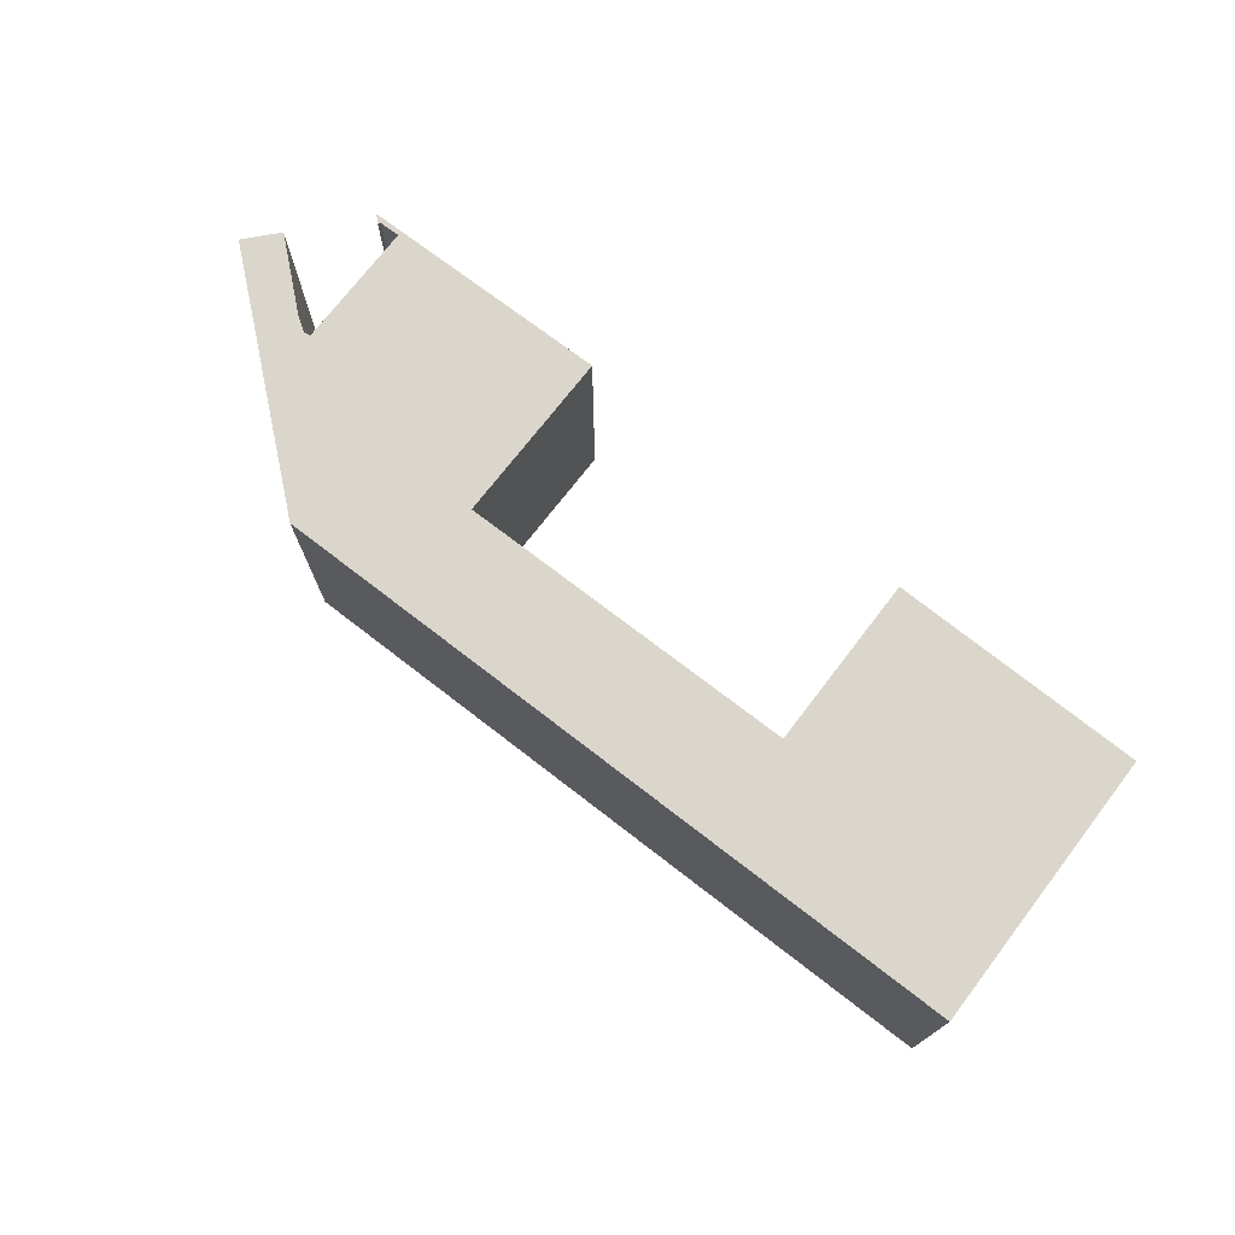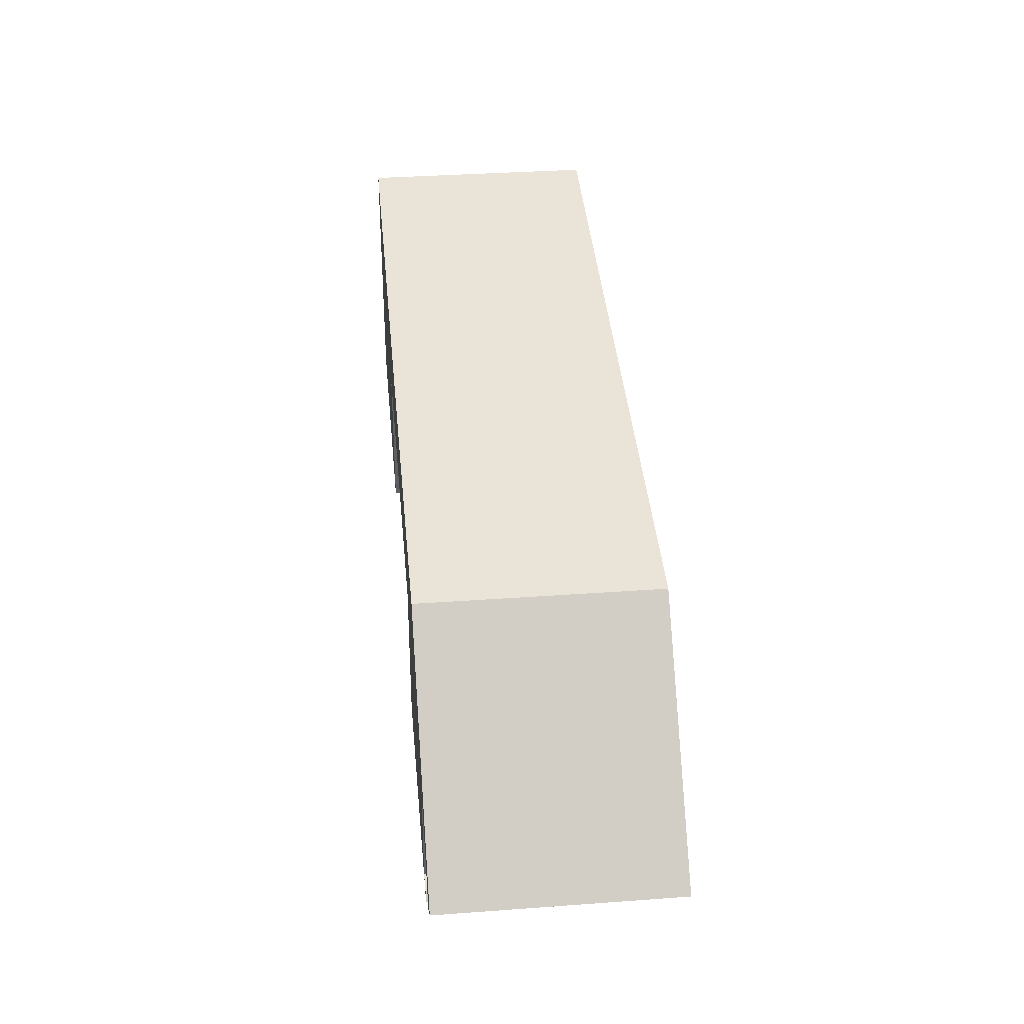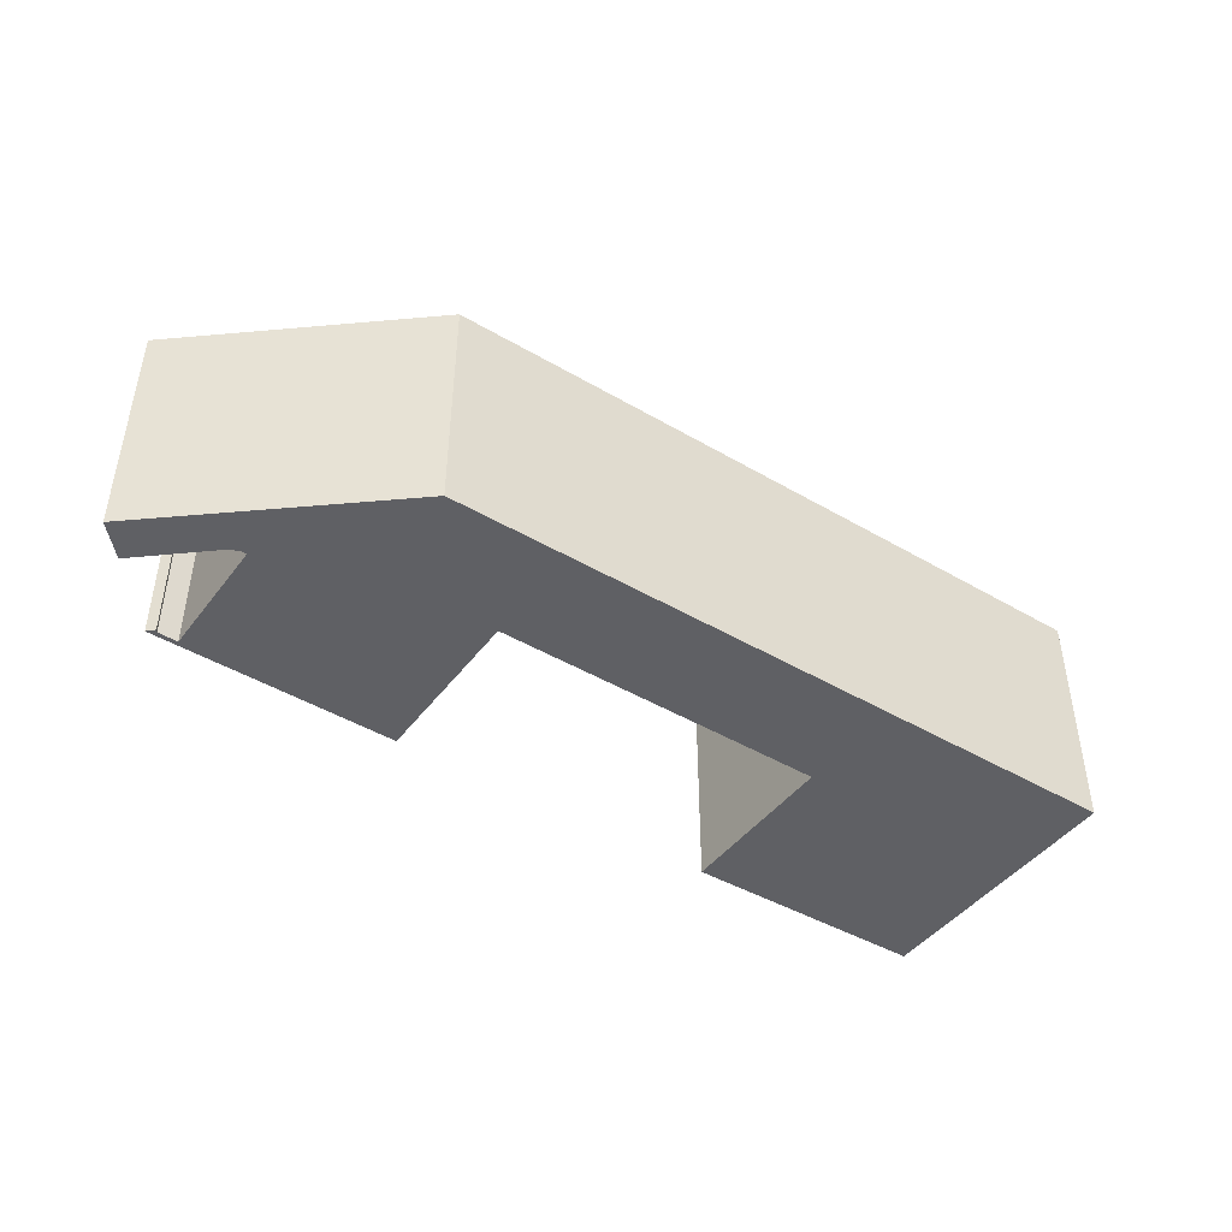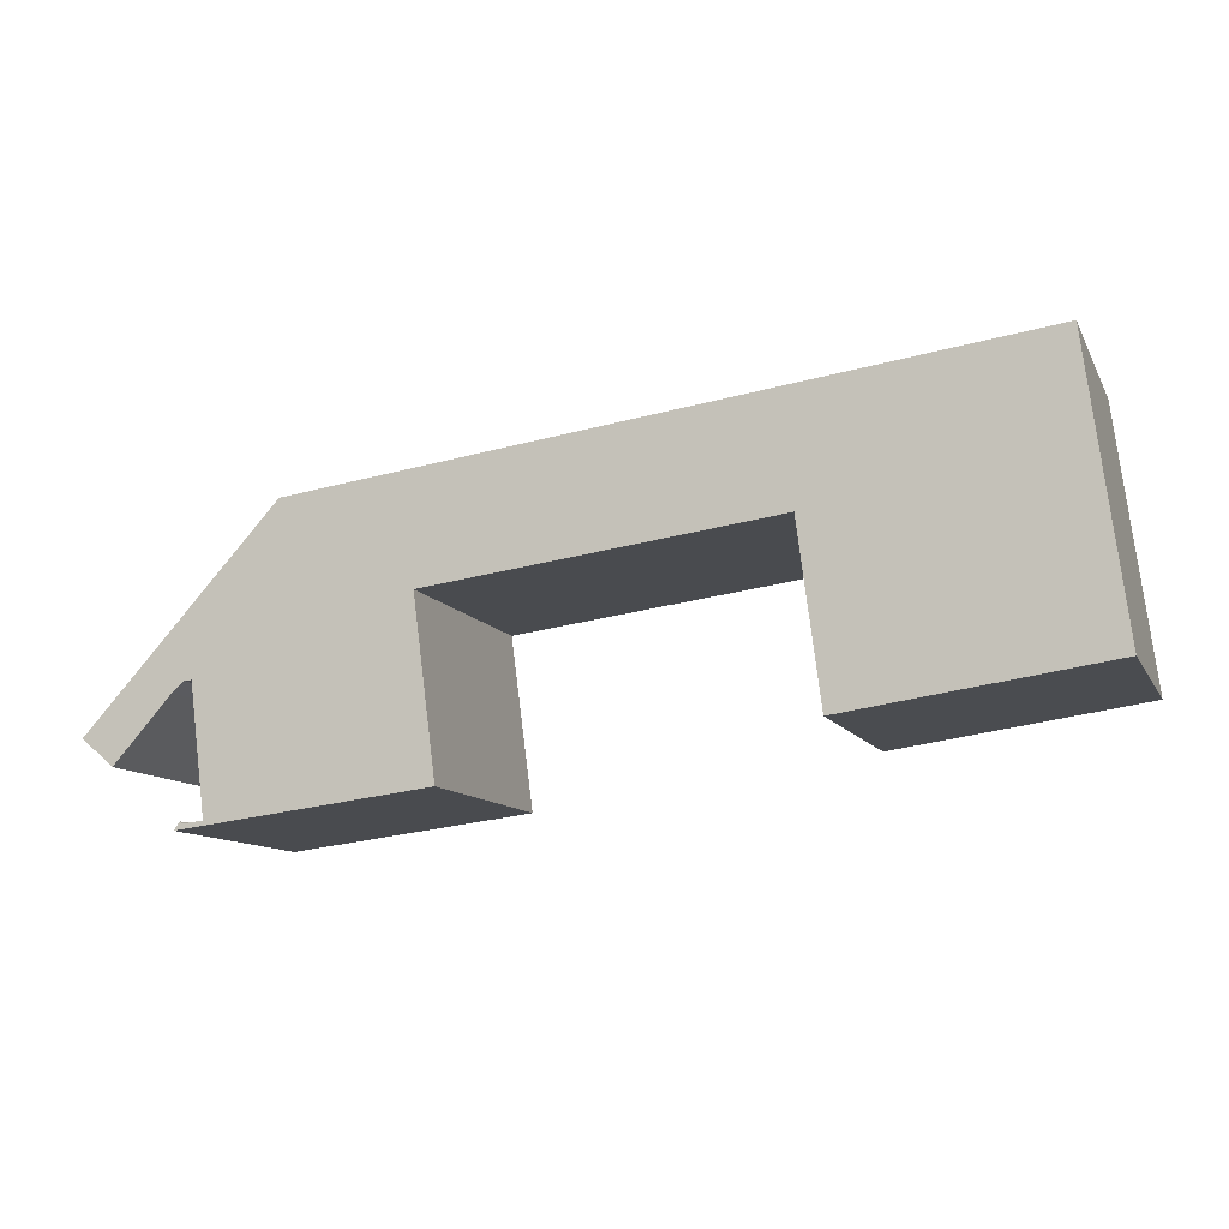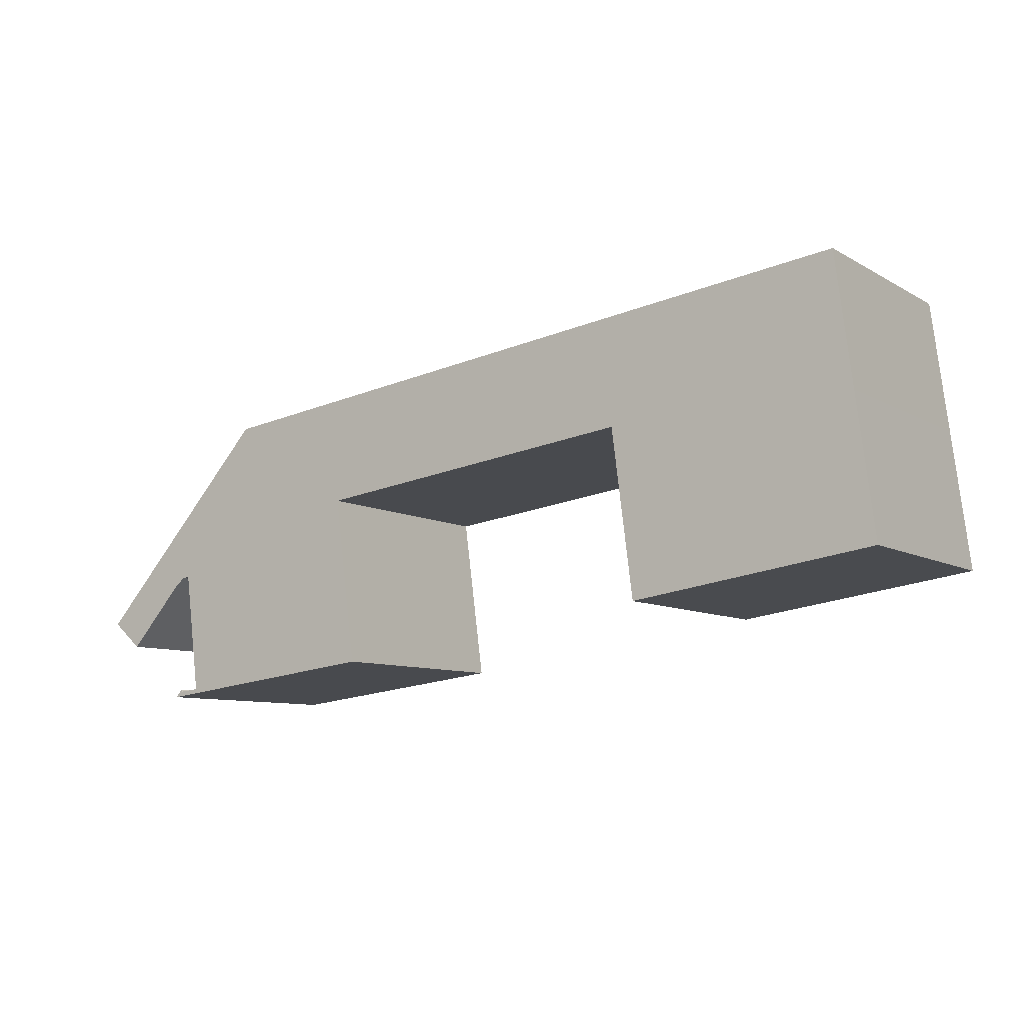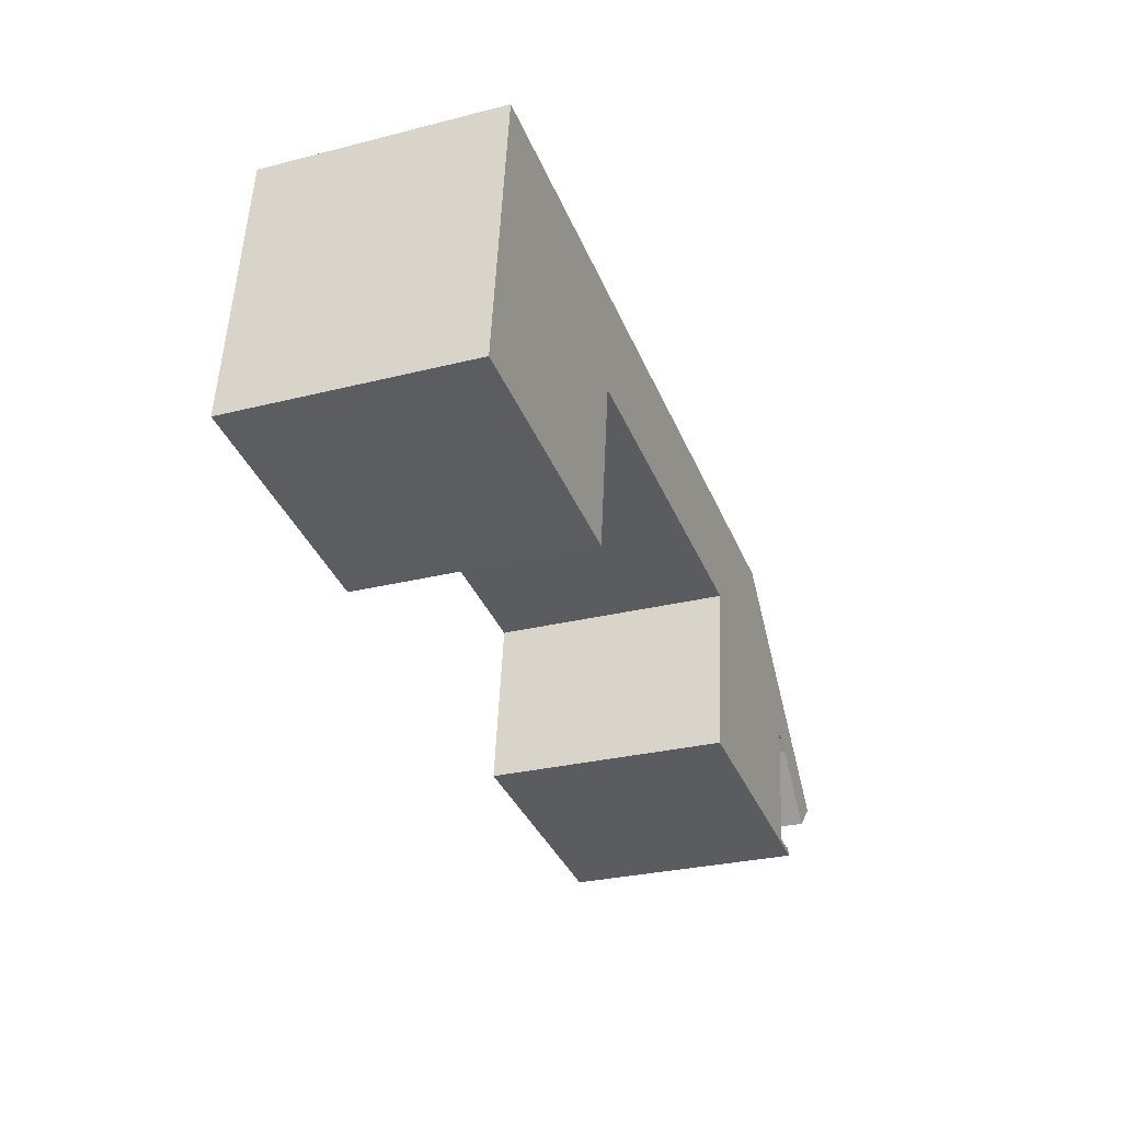
<metadata>
{"format":"obj","ext":"obj","renderer":"f3d","projection":"perspective","resolution":1024,"background":"white","views":[{"elev":73.5,"azim":30.2,"up":"+Y"},{"elev":35.6,"azim":-95.5,"up":"+Z"},{"elev":-44.6,"azim":-41.8,"up":"+Y"},{"elev":-10.8,"azim":18.3,"up":"+Z"},{"elev":-8.4,"azim":33.6,"up":"+Z"},{"elev":-28.4,"azim":110.9,"up":"+Z"}]}
</metadata>
<code>
g default
v -15.89 0 5.815
v -26.81 0 -6.183
v -24.99 0 -7.739
v -21.68 0 -4.036
v -20.98 0 -3.447
v -20.58 0 -3.414
v -19.65 0 -10.66
v -20.82 0 -10.79
v -20.94 0 -10.66
v -21.31 0 -11.13
v -6.985 0 -9.374
v -8.295 0 0.5338
v 11.24 0 3.047
v 12.49 0 -6.783
v 26.81 0 -4.715
v 25.75 0 3.447
v 24.77 0 11.14
v -15.89 13.74 5.815
v -26.81 13.74 -6.183
v -24.99 13.74 -7.739
v -21.68 13.74 -4.036
v -20.98 13.74 -3.447
v -20.58 13.74 -3.414
v -19.65 13.74 -10.66
v -20.82 13.74 -10.79
v -20.94 13.74 -10.66
v -21.31 13.74 -11.13
v -6.985 13.74 -9.374
v -8.295 13.74 0.5338
v 11.24 13.74 3.047
v 12.49 13.74 -6.783
v 26.81 13.74 -4.715
v 25.75 13.74 3.447
v 24.77 13.74 11.14
f 17 1 16
f 16 1 13
f 13 1 12
f 12 1 6
f 6 1 5
f 5 1 4
f 2 4 1
f 4 2 3
f 12 6 11
f 7 11 6
f 8 11 7
f 11 8 10
f 10 8 9
f 16 13 15
f 14 15 13
f 33 18 34
f 30 18 33
f 29 18 30
f 23 18 29
f 22 18 23
f 21 18 22
f 18 21 19
f 20 19 21
f 28 23 29
f 23 28 24
f 24 28 25
f 27 25 28
f 26 25 27
f 32 30 33
f 30 32 31
f 1 17 34
f 34 18 1
f 17 16 33
f 33 34 17
f 13 12 29
f 29 30 13
f 6 5 22
f 22 23 6
f 5 4 21
f 21 22 5
f 2 1 18
f 18 19 2
f 3 2 19
f 19 20 3
f 4 3 20
f 20 21 4
f 12 11 28
f 28 29 12
f 7 6 23
f 23 24 7
f 8 7 24
f 24 25 8
f 11 10 27
f 27 28 11
f 9 8 25
f 25 26 9
f 10 9 26
f 26 27 10
f 16 15 32
f 32 33 16
f 15 14 31
f 31 32 15
f 14 13 30
f 30 31 14

</code>
